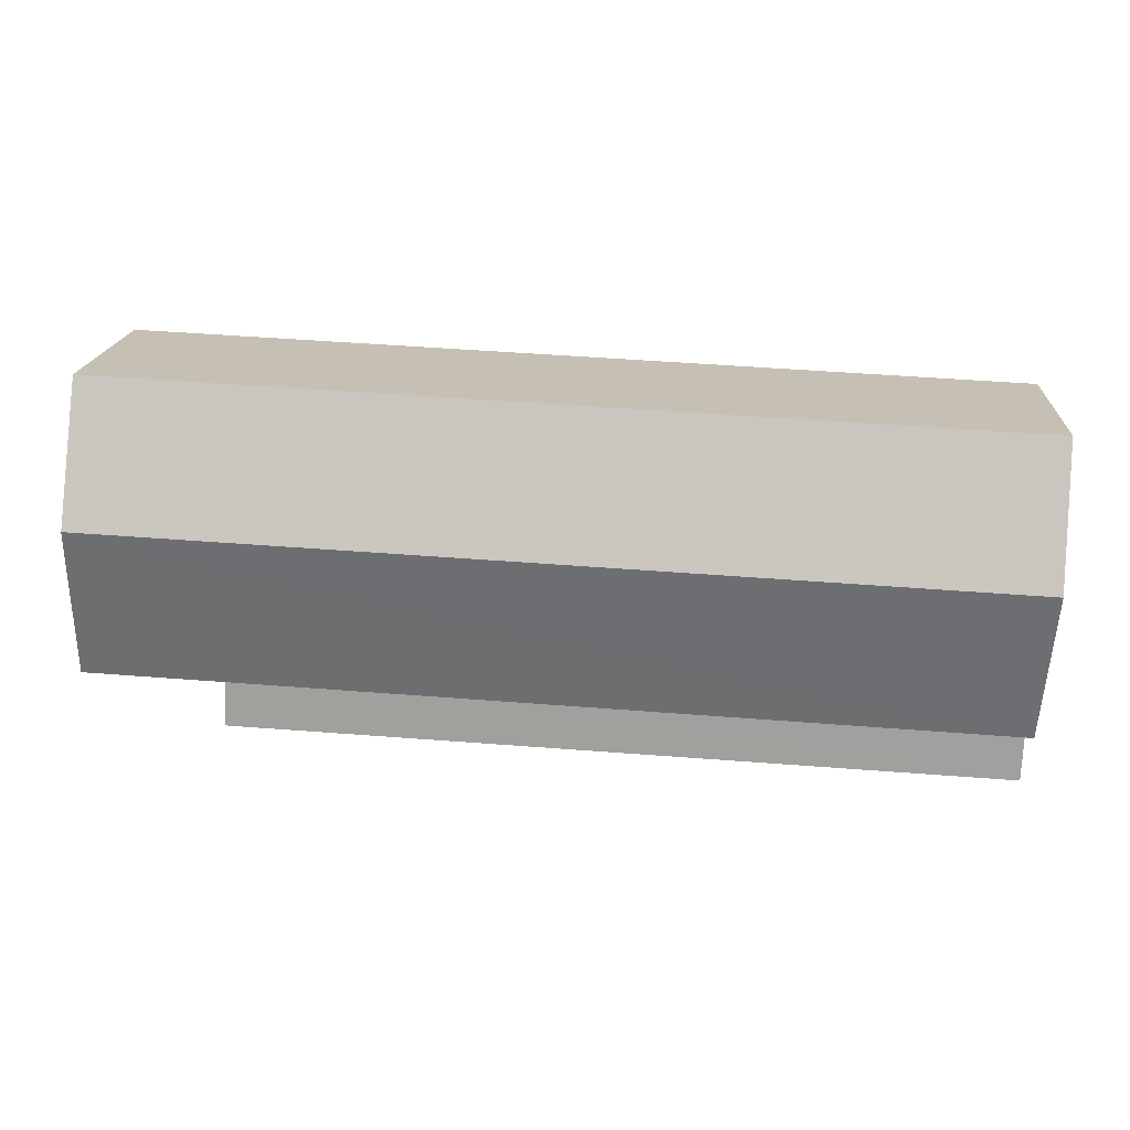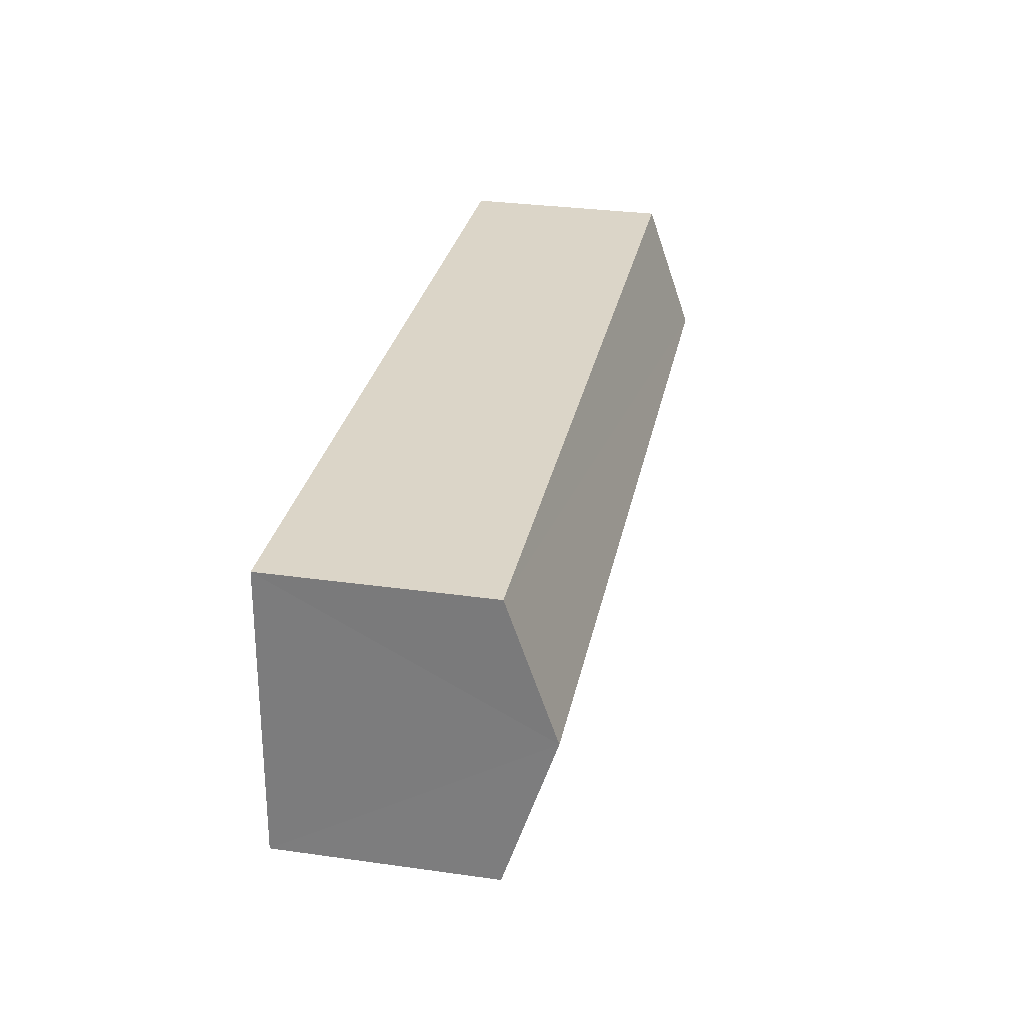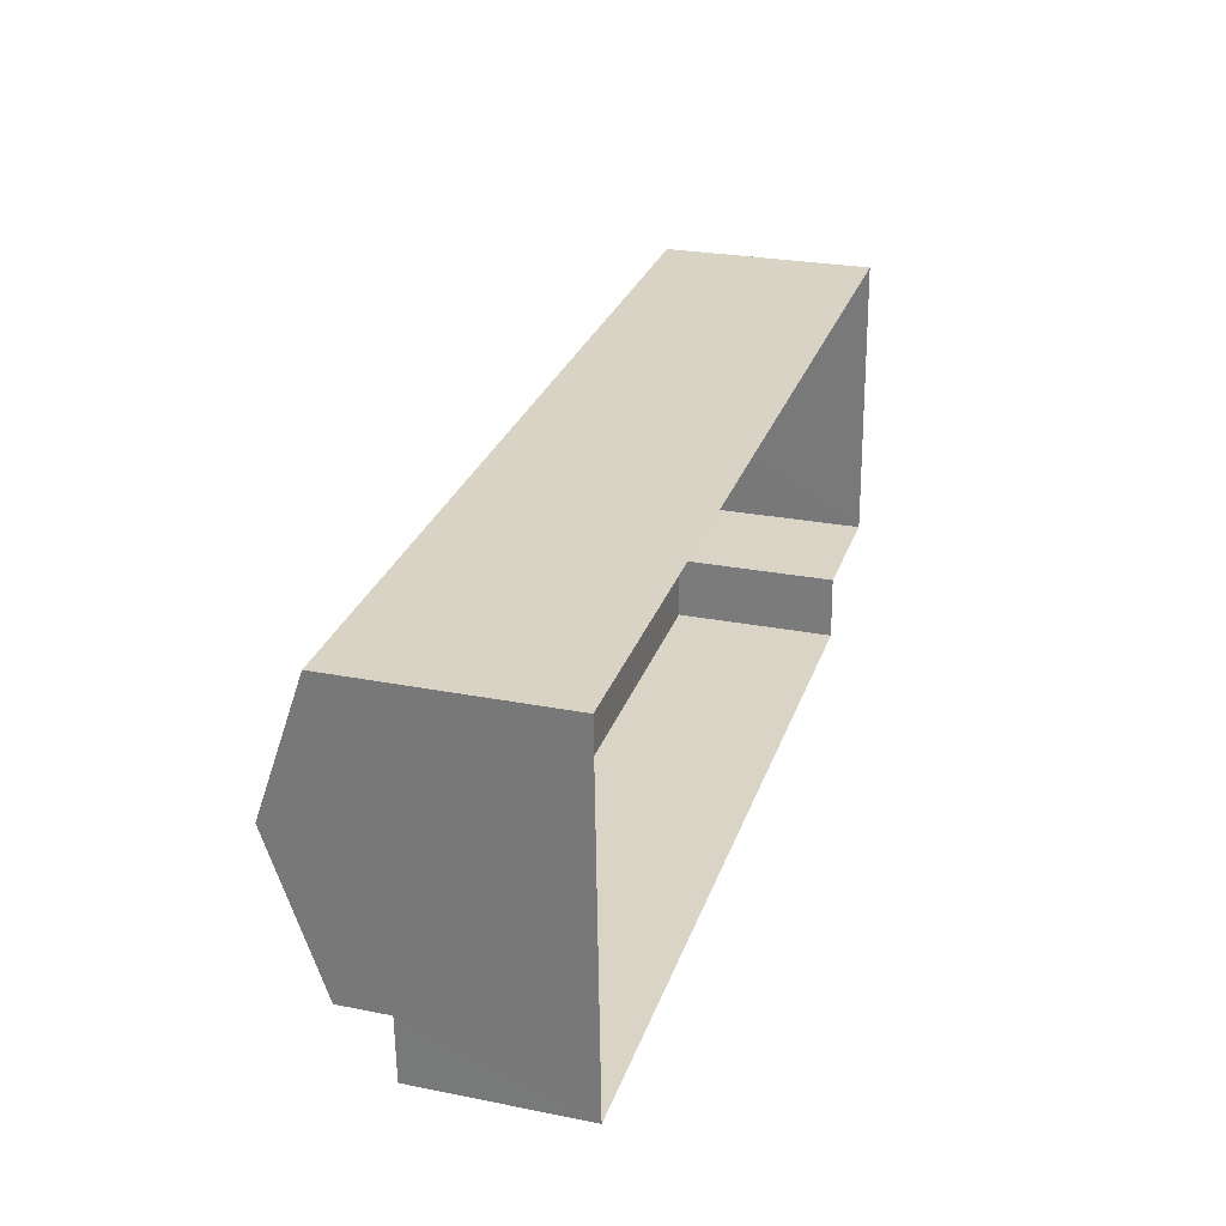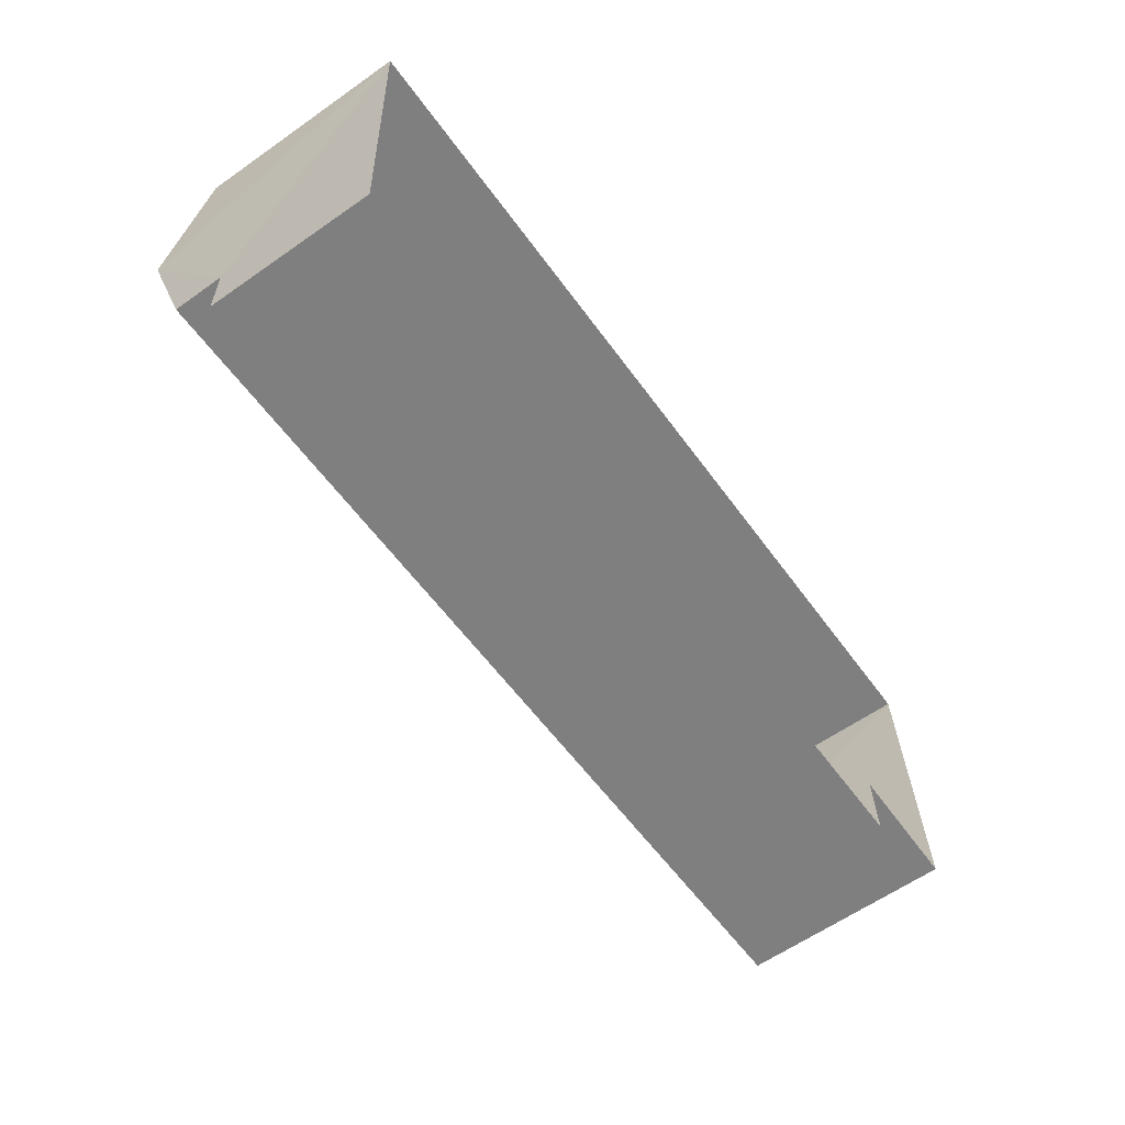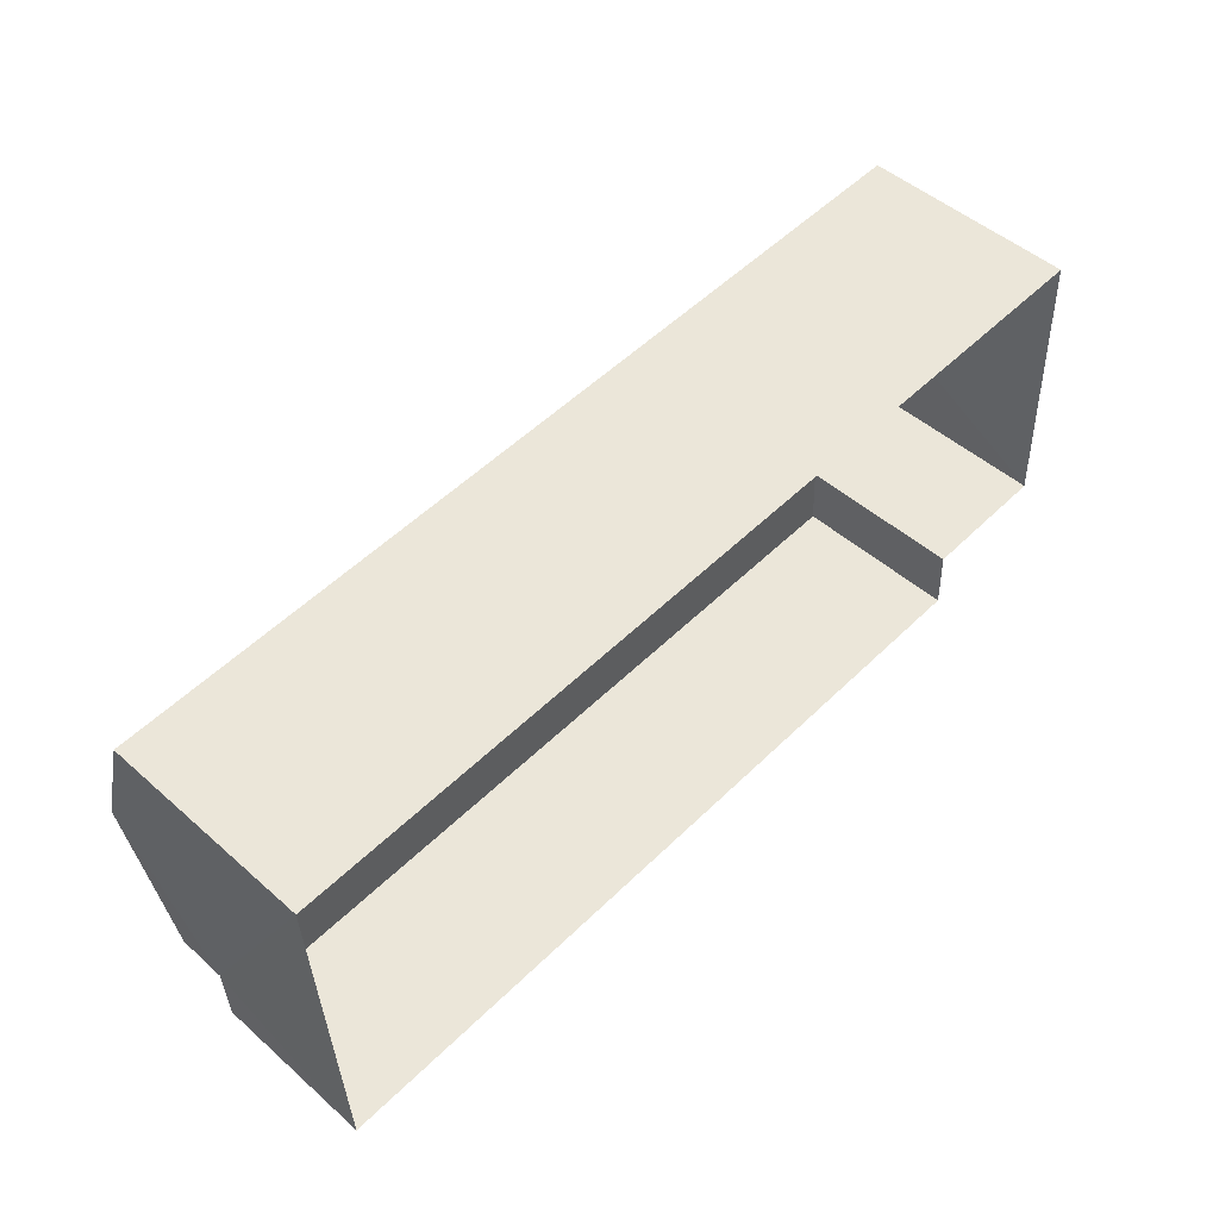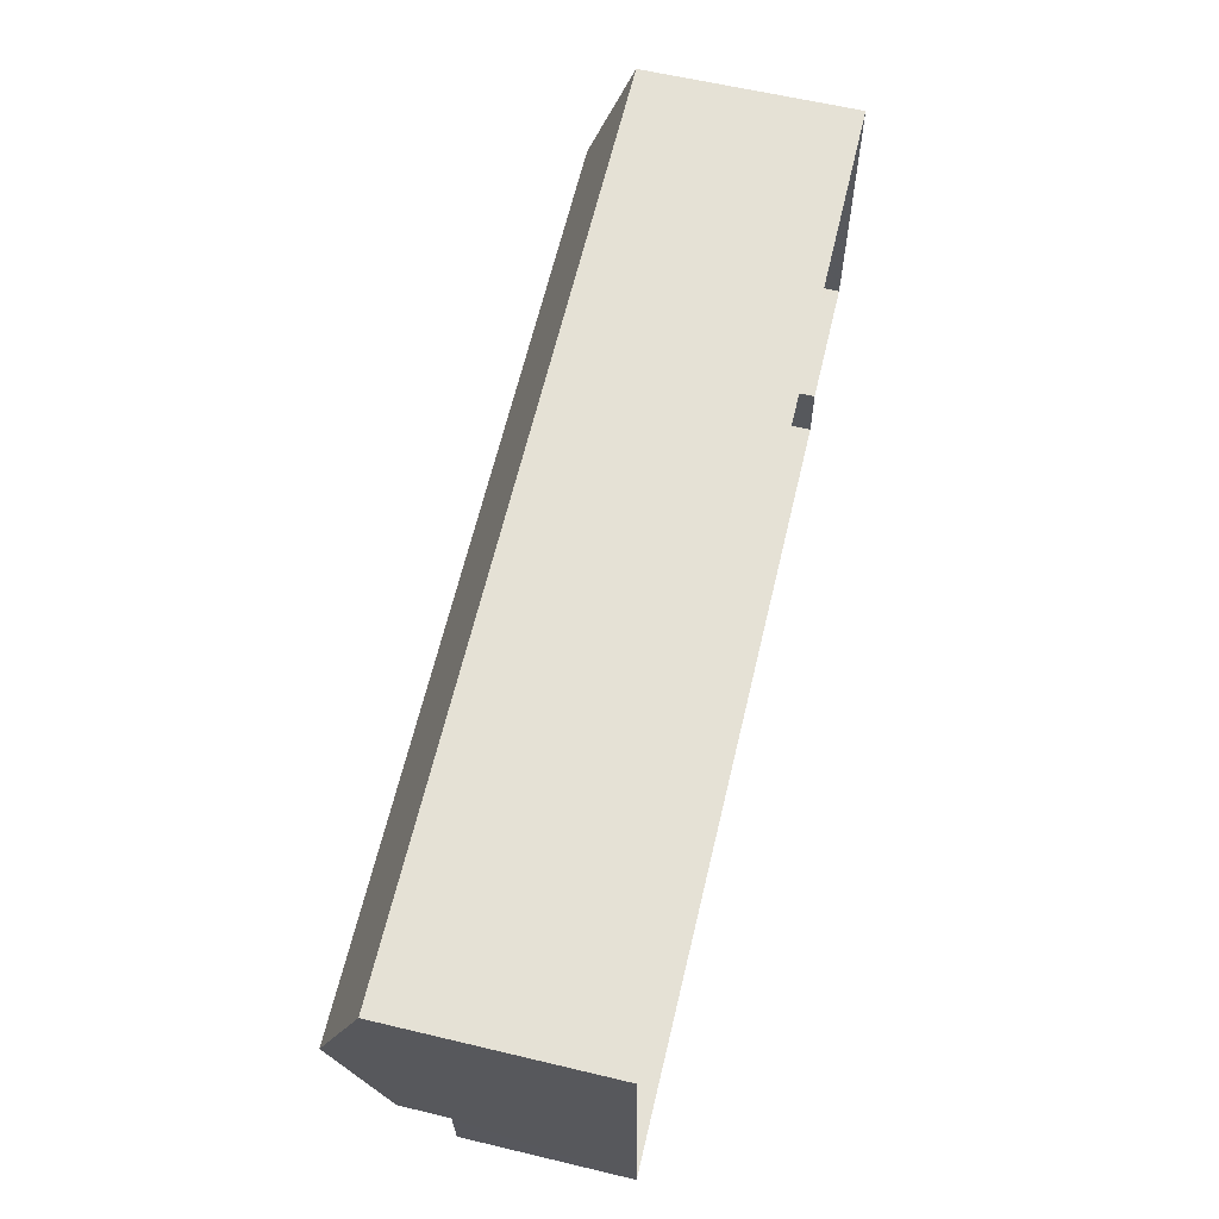
<metadata>
{"format":"obj","ext":"obj","renderer":"f3d","projection":"perspective","resolution":1024,"background":"white","views":[{"elev":17.6,"azim":3.8,"up":"+Y"},{"elev":32.1,"azim":-78.7,"up":"+Y"},{"elev":25.9,"azim":107.5,"up":"+Y"},{"elev":-61.8,"azim":125.6,"up":"+Y"},{"elev":49.7,"azim":134.1,"up":"+Y"},{"elev":62.0,"azim":103.5,"up":"+Y"}]}
</metadata>
<code>
v -3.718e+05 -1.054e+05 26.34
v -3.718e+05 -1.054e+05 26.34
v -3.718e+05 -1.054e+05 26.34
v -3.718e+05 -1.054e+05 26.34
v -3.718e+05 -1.054e+05 26.34
v -3.718e+05 -1.054e+05 26.34
v -3.718e+05 -1.054e+05 33.76
v -3.718e+05 -1.054e+05 32.38
v -3.718e+05 -1.054e+05 33.76
v -3.718e+05 -1.054e+05 32.38
v -3.718e+05 -1.054e+05 32.38
v -3.718e+05 -1.054e+05 32.38
v -3.718e+05 -1.054e+05 30.98
v -3.718e+05 -1.054e+05 30.98
v -3.718e+05 -1.054e+05 30.98
v -3.718e+05 -1.054e+05 30.98
f 1 2 3
f 3 4 1
f 5 2 1
f 6 5 1
f 7 8 9
f 7 10 8
f 9 11 7
f 9 12 11
f 13 14 15
f 16 13 15
f 10 7 2
f 7 11 16
f 2 16 3
f 3 16 15
f 2 7 16
f 6 13 12
f 12 13 11
f 6 1 13
f 11 13 16
f 8 5 9
f 5 6 9
f 6 12 9
f 1 4 14
f 13 1 14
f 15 4 3
f 15 14 4
f 10 2 5
f 8 10 5

</code>
